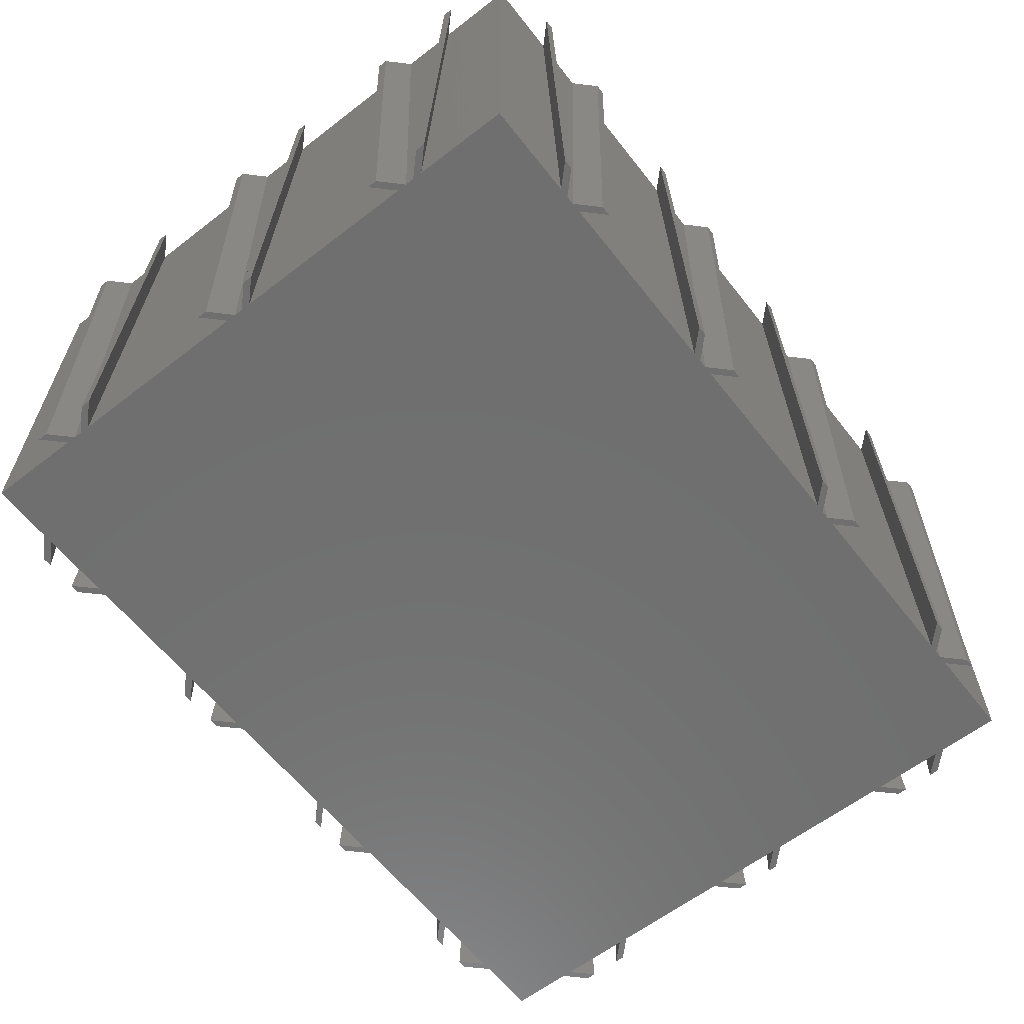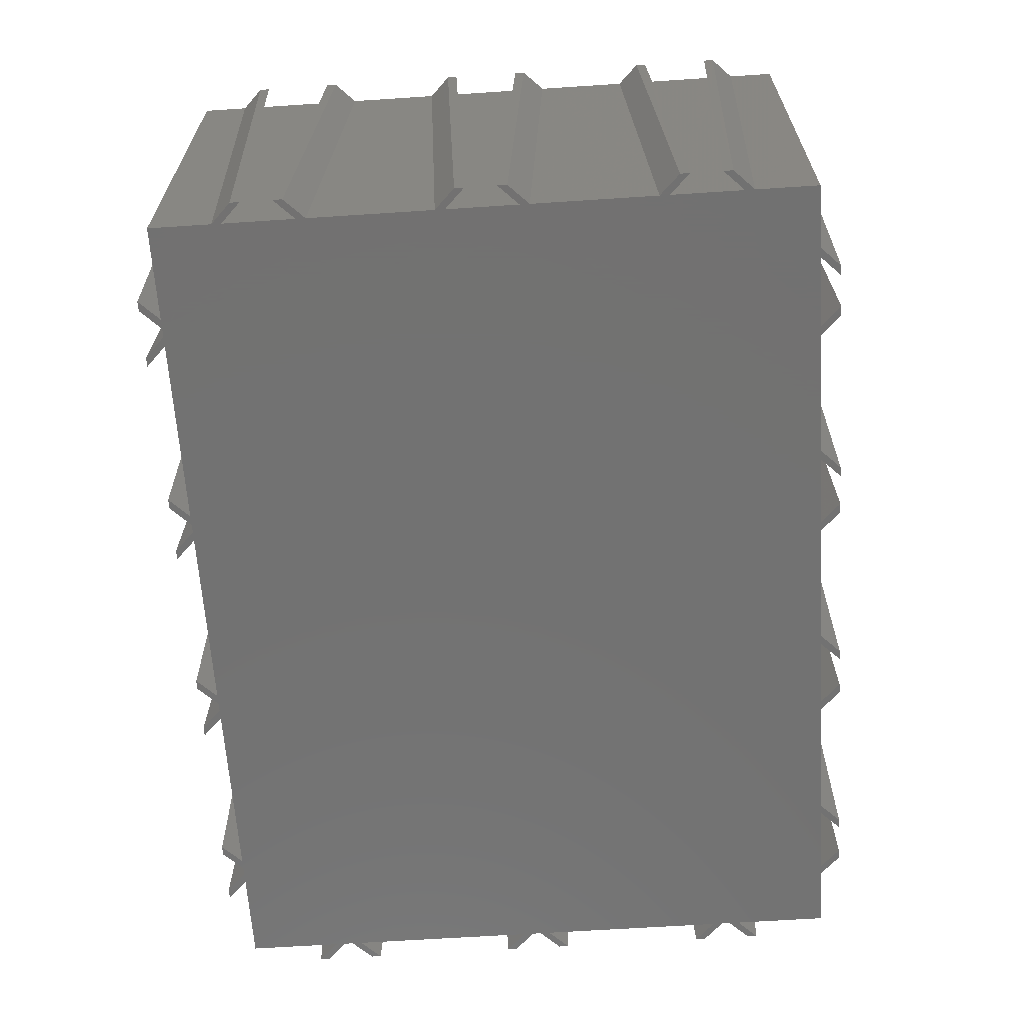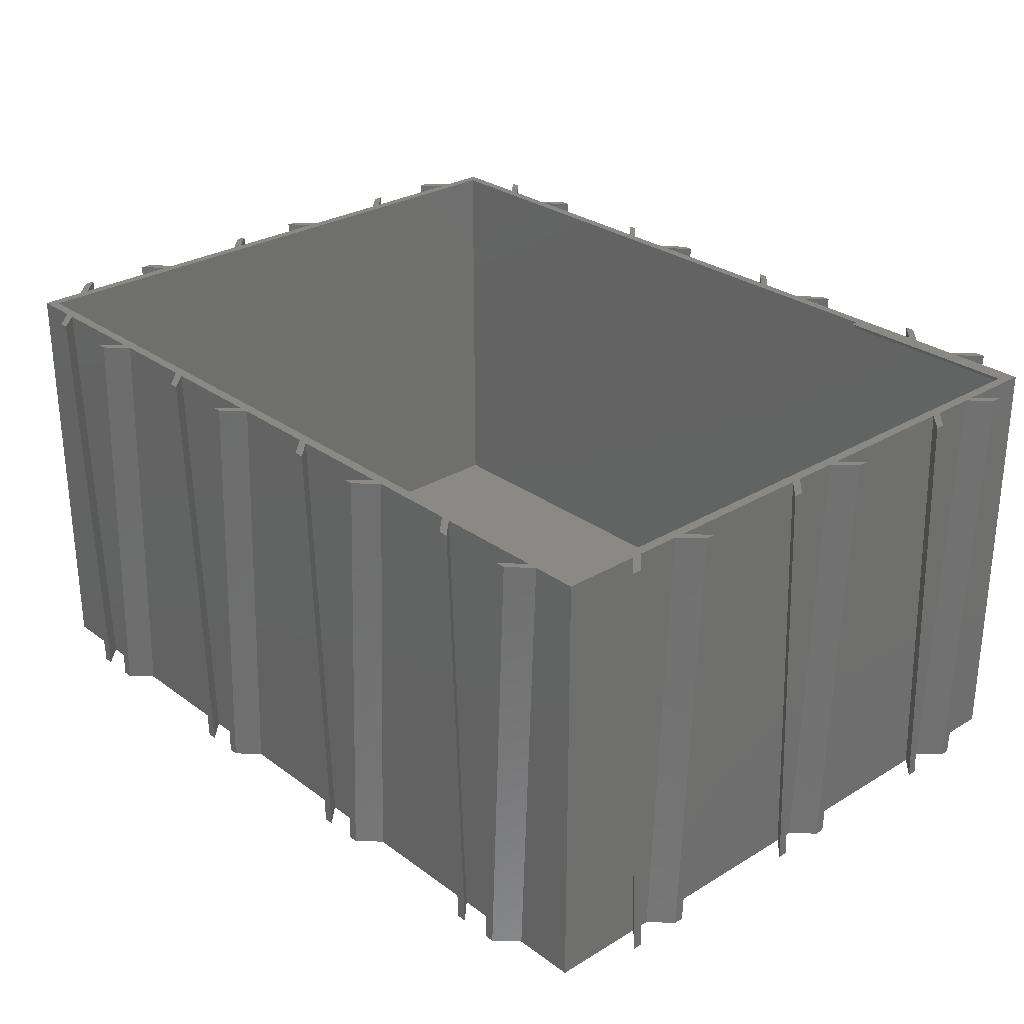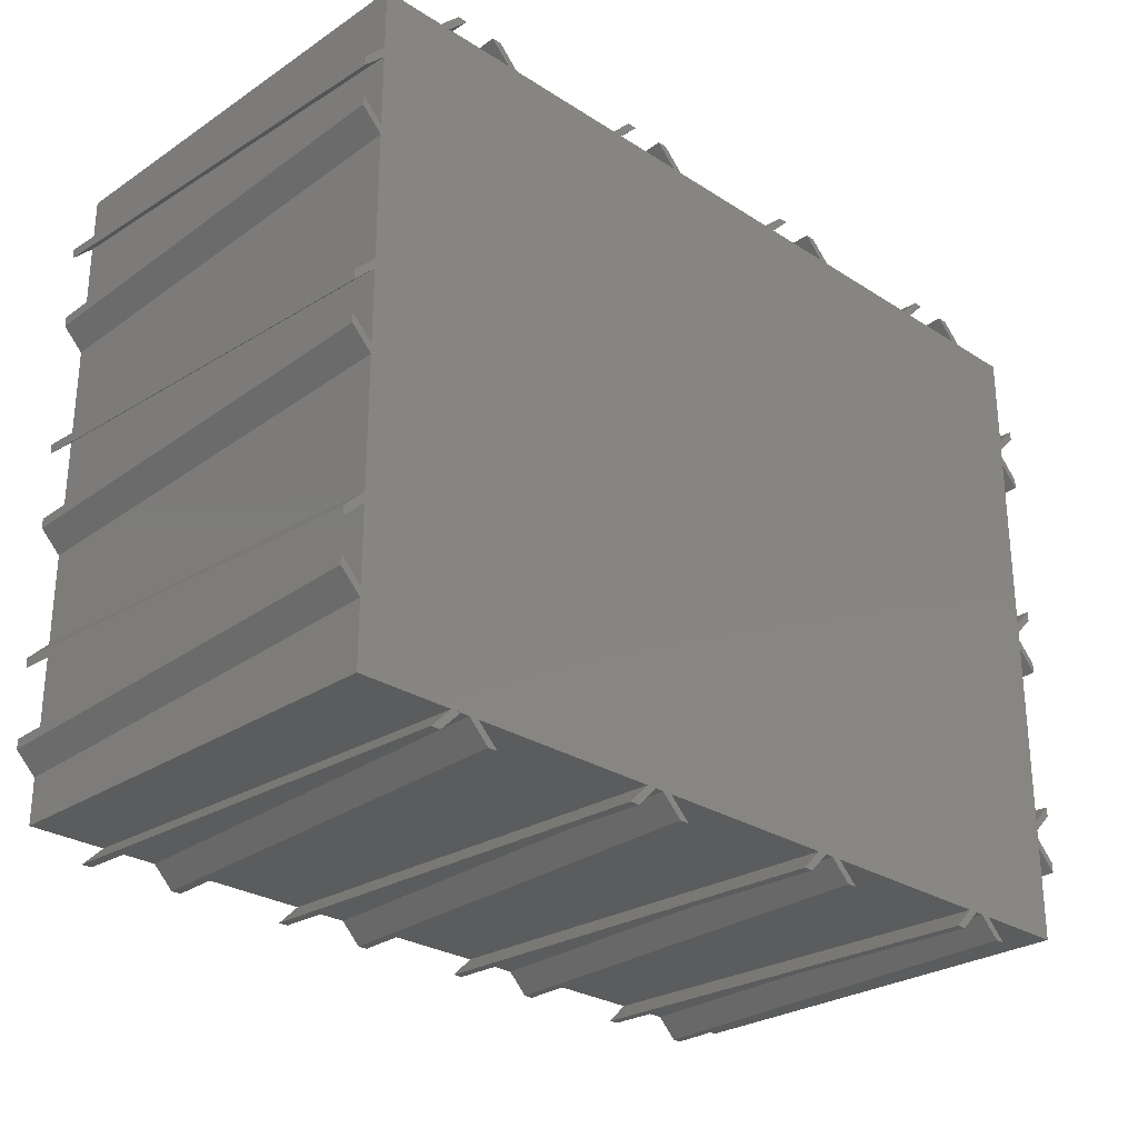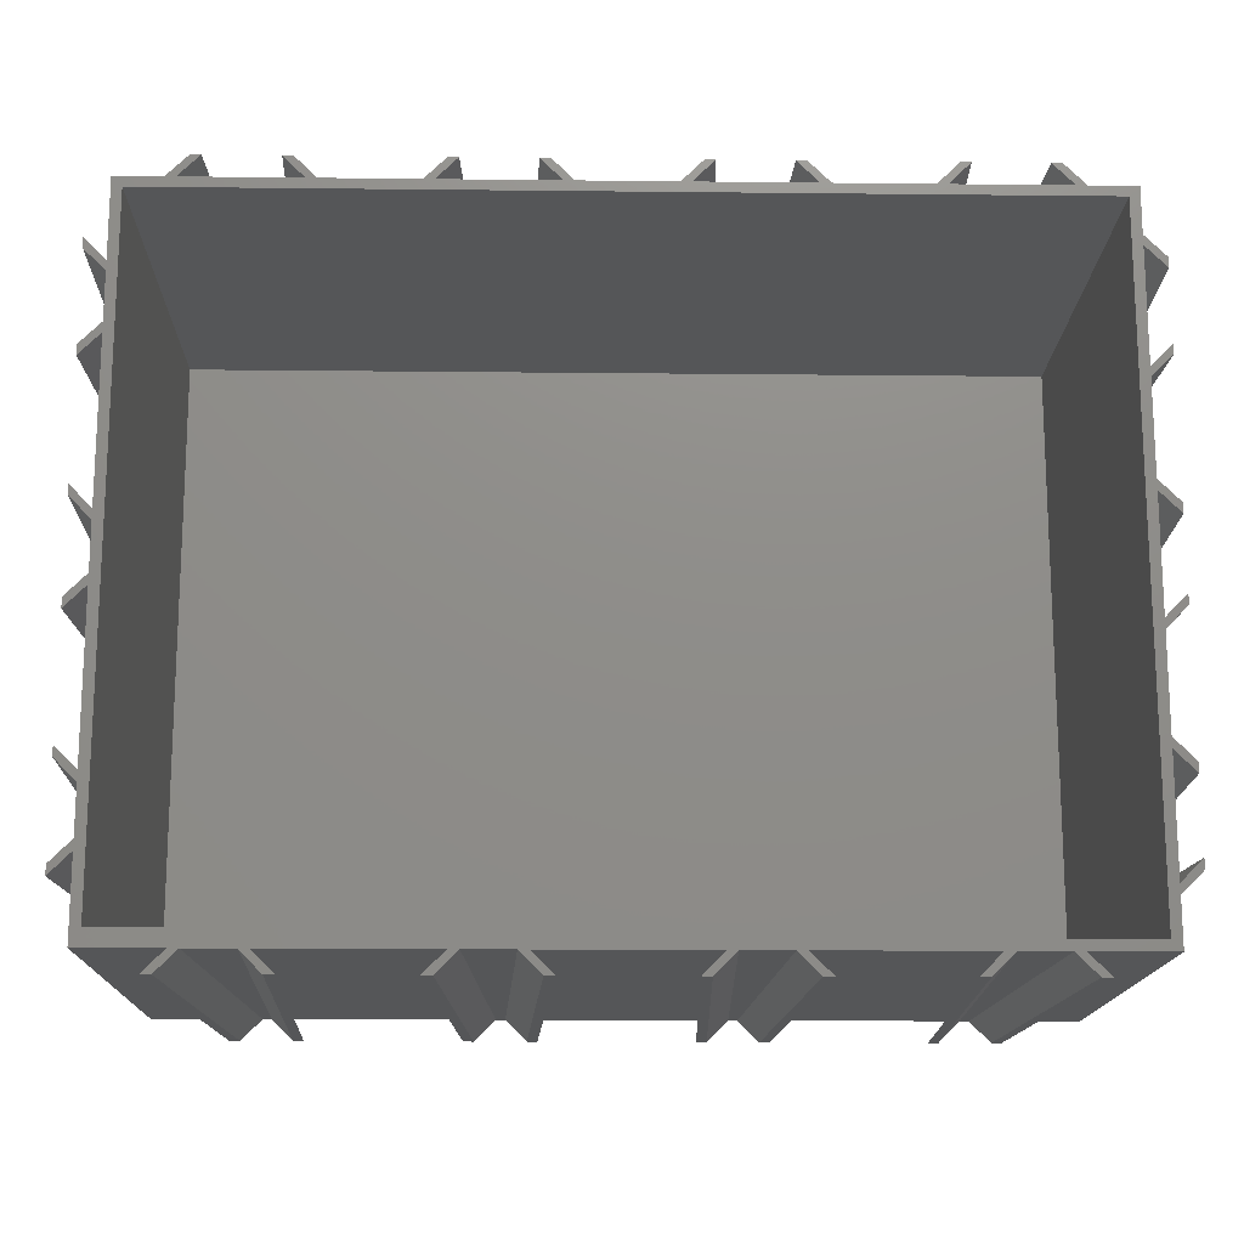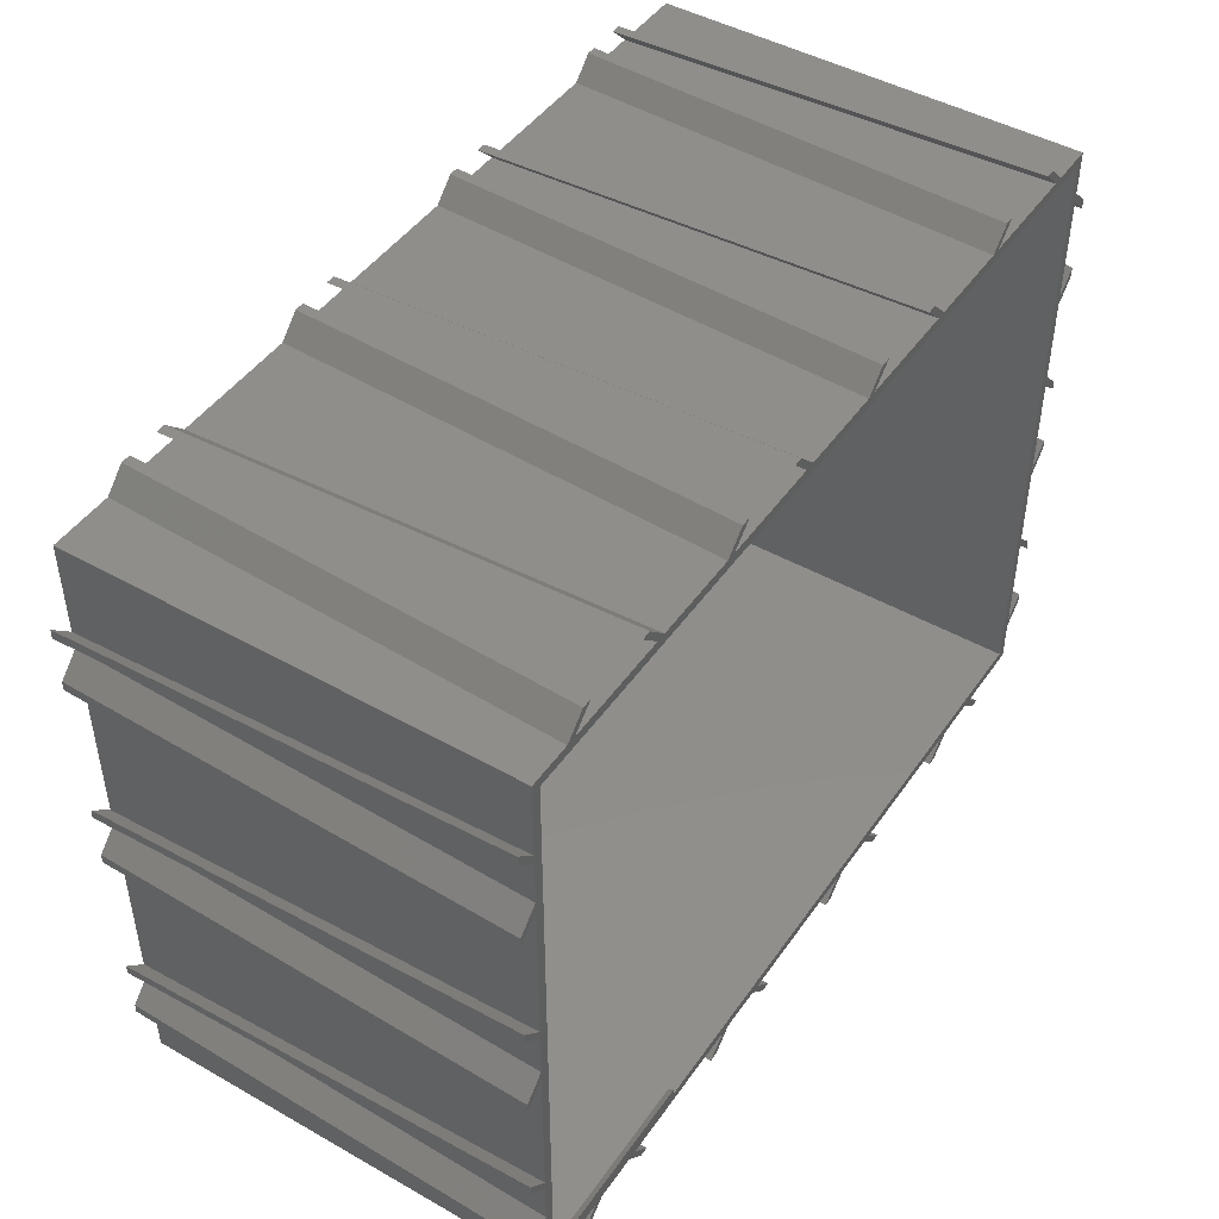
<metadata>
{"format":"stl","ext":"stl","renderer":"f3d","projection":"perspective","resolution":1024,"background":"white","views":[{"elev":-61.3,"azim":-51.9,"up":"+Z"},{"elev":-64.0,"azim":93.8,"up":"+Z"},{"elev":28.3,"azim":-132.3,"up":"+Z"},{"elev":-27.5,"azim":135.5,"up":"+Y"},{"elev":-15.7,"azim":-1.3,"up":"+Y"},{"elev":46.1,"azim":-57.1,"up":"+Y"}]}
</metadata>
<code>
# stl→obj: 244 verts, 440 faces
v 0 0 64
v 0 16.64 0
v 0 0 0
v 0 19.31 64
v 0 96 0
v 0 84.75 64
v 0 96 64
v 0 82.08 0
v 0 80.64 0
v 0 52.75 64
v 0 83.31 64
v 0 50.08 0
v 0 48.64 0
v 0 20.75 64
v 0 51.31 64
v 0 18.08 0
v -3 22.31 64
v -3 23.75 64
v -3 54.31 64
v -3 55.75 64
v -3 86.31 64
v -3 87.75 64
v 22.44 99 64
v 24 96 64
v 25.44 96 64
v 21 99 64
v 30.56 2.44 64
v 12.69 0 64
v 30.56 1.44 64
v 1.44 2.44 64
v 11.25 0 64
v 1.44 94.56 64
v 54.44 99 64
v 56 96 64
v 57.44 96 64
v 53 99 64
v 86.44 99 64
v 88 96 64
v 89.44 96 64
v 85 99 64
v 118.4 99 64
v 120 96 64
v 121.4 96 64
v 117 99 64
v 126.6 94.56 64
v 128 89.44 64
v 128 96 64
v 128 88 64
v 128 72 64
v 128 70.56 64
v 128 57.44 64
v 128 56 64
v 128 40 64
v 126.6 1.44 64
v 128 38.56 64
v 128 25.44 64
v 128 24 64
v 128 8 64
v 128 6.56 64
v 131 86.44 64
v 131 85 64
v 131 73.56 64
v 131 75 64
v 131 54.44 64
v 131 53 64
v 131 41.56 64
v 131 43 64
v 131 22.44 64
v 131 21 64
v 131 9.56 64
v 131 11 64
v 128 0 64
v 108.7 0 64
v 107.2 0 64
v 76.69 0 64
v 75.25 0 64
v 44.69 0 64
v 43.25 0 64
v 105.7 -3 64
v 104.2 -3 64
v 73.69 -3 64
v 72.25 -3 64
v 41.69 -3 64
v 40.25 -3 64
v 9.69 -3 64
v 8.25 -3 64
v 128 73.23 0
v 128 54.77 0
v 128 96 0
v 128 86.77 0
v 128 74.67 0
v 128 85.33 0
v 128 41.23 0
v 128 22.77 0
v 128 42.67 0
v 128 53.33 0
v 128 0 0
v 128 9.227 0
v 128 10.67 0
v 128 21.33 0
v 118.8 96 0
v 21.33 96 0
v 53.33 96 0
v 22.77 96 0
v 85.33 96 0
v 54.77 96 0
v 117.3 96 0
v 86.77 96 0
v -3 83.64 0
v -3 85.08 0
v -3 51.64 0
v -3 53.08 0
v -3 19.64 0
v -3 21.08 0
v 12.36 -3 0
v 13.92 0 0
v 15.36 0 0
v 10.92 -3 0
v 44.36 -3 0
v 45.92 0 0
v 47.36 0 0
v 42.92 -3 0
v 76.36 -3 0
v 77.92 0 0
v 79.36 0 0
v 74.92 -3 0
v 108.4 -3 0
v 109.9 0 0
v 111.4 0 0
v 106.9 -3 0
v 131 12.23 0
v 131 13.67 0
v 131 19.77 0
v 131 18.33 0
v 131 44.23 0
v 131 45.67 0
v 131 51.77 0
v 131 50.33 0
v 131 76.23 0
v 131 77.67 0
v 131 83.77 0
v 131 82.33 0
v 115.8 99 0
v 114.3 99 0
v 83.77 99 0
v 82.33 99 0
v 51.77 99 0
v 50.33 99 0
v 19.77 99 0
v 18.33 99 0
v 1.44 94.56 1.44
v 1.44 1.44 1.44
v 1.44 1.44 63
v 126.6 1.44 1.44
v 126.6 94.56 1.44
v 30.56 1.44 63
v 10.67 96 0
v 12.23 99 0
v 13.67 99 0
v 9.227 96 0
v 11 99 64
v 9.56 99 64
v 8 96 64
v 6.56 96 64
v 19.64 -3 0
v 18.08 -4.626e-16 0
v 21.08 -3 0
v 16.64 -1.428e-16 0
v 19.31 -7.35e-16 64
v 20.75 -1.055e-15 64
v 22.31 -3 64
v 23.75 -3 64
v 42.67 96 0
v 44.23 99 0
v 45.67 99 0
v 41.23 96 0
v 43 99 64
v 41.56 99 64
v 40 96 64
v 38.56 96 64
v 51.64 -3 0
v 50.08 -4.626e-16 0
v 53.08 -3 0
v 48.64 -1.428e-16 0
v 51.31 -7.35e-16 64
v 52.75 -1.055e-15 64
v 54.31 -3 64
v 55.75 -3 64
v 74.67 96 0
v 76.23 99 0
v 77.67 99 0
v 73.23 96 0
v 75 99 64
v 73.56 99 64
v 72 96 64
v 70.56 96 64
v 83.64 -3 0
v 82.08 -4.626e-16 0
v 85.08 -3 0
v 80.64 -1.428e-16 0
v 83.31 -7.35e-16 64
v 84.75 -1.055e-15 64
v 86.31 -3 64
v 87.75 -3 64
v 106.7 96 0
v 108.2 99 0
v 109.7 99 0
v 105.2 96 0
v 107 99 64
v 105.6 99 64
v 104 96 64
v 102.6 96 64
v 115.6 -3 0
v 114.1 -4.626e-16 0
v 117.1 -3 0
v 112.6 -1.428e-16 0
v 115.3 -7.35e-16 64
v 116.8 -1.055e-15 64
v 118.3 -3 64
v 119.8 -3 64
v -3 12.36 0
v -2.551e-16 13.92 0
v -3 10.92 0
v -7.879e-17 15.36 0
v -4.054e-16 12.69 64
v -5.817e-16 11.25 64
v -3 9.69 64
v -3 8.25 64
v -3 44.36 0
v -2.551e-16 45.92 0
v -3 42.92 0
v -7.879e-17 47.36 0
v -4.054e-16 44.69 64
v -5.817e-16 43.25 64
v -3 41.69 64
v -3 40.25 64
v -3 76.36 0
v -2.551e-16 77.92 0
v -3 74.92 0
v -7.879e-17 79.36 0
v -4.054e-16 76.69 64
v -5.817e-16 75.25 64
v -3 73.69 64
v -3 72.25 64
f 1 2 3
f 2 1 4
f 5 6 7
f 6 5 8
f 9 10 11
f 10 9 12
f 13 14 15
f 14 13 16
f 17 14 18
f 14 17 4
f 19 10 20
f 10 19 15
f 21 6 22
f 6 21 11
f 23 24 25
f 24 23 26
f 27 28 29
f 30 28 27
f 28 30 31
f 11 32 6
f 10 32 11
f 32 10 30
f 15 30 10
f 14 30 15
f 4 30 14
f 30 1 31
f 1 30 4
f 33 34 35
f 34 33 36
f 37 38 39
f 38 37 40
f 41 42 43
f 42 41 44
f 45 46 47
f 46 45 48
f 48 45 49
f 49 45 50
f 50 45 51
f 51 45 52
f 52 45 53
f 54 53 45
f 53 54 55
f 55 54 56
f 56 54 57
f 57 54 58
f 58 54 59
f 43 45 47
f 42 45 43
f 39 45 42
f 38 45 39
f 35 45 38
f 34 45 35
f 32 34 25
f 32 25 24
f 34 32 45
f 6 32 7
f 7 32 24
f 48 60 46
f 60 48 61
f 49 62 63
f 62 49 50
f 52 64 51
f 64 52 65
f 53 66 67
f 66 53 55
f 57 68 56
f 68 57 69
f 58 70 71
f 70 58 59
f 59 54 72
f 54 73 72
f 54 74 73
f 54 75 74
f 54 76 75
f 29 76 54
f 76 29 77
f 77 29 78
f 78 29 28
f 74 79 73
f 79 74 80
f 76 81 75
f 81 76 82
f 78 83 77
f 83 78 84
f 31 85 28
f 85 31 86
f 51 87 50
f 87 51 88
f 46 89 47
f 89 46 90
f 48 91 92
f 91 48 49
f 56 93 55
f 93 56 94
f 52 95 96
f 95 52 53
f 97 59 72
f 59 97 98
f 57 99 100
f 99 57 58
f 89 43 47
f 43 89 101
f 102 7 24
f 7 102 5
f 103 25 34
f 25 103 104
f 105 35 38
f 35 105 106
f 107 39 42
f 39 107 108
f 109 8 9
f 8 109 110
f 111 12 13
f 12 111 112
f 113 16 2
f 16 113 114
f 115 116 117
f 116 115 118
f 119 120 121
f 120 119 122
f 123 124 125
f 124 123 126
f 127 128 129
f 128 127 130
f 129 98 97
f 98 129 99
f 99 129 100
f 128 100 129
f 100 128 94
f 125 94 128
f 94 125 93
f 93 125 95
f 95 125 96
f 105 96 125
f 96 105 88
f 88 108 87
f 90 101 89
f 107 91 108
f 90 107 101
f 91 107 92
f 92 107 90
f 87 108 91
f 88 105 108
f 124 105 125
f 124 106 105
f 121 106 124
f 106 121 103
f 13 121 120
f 121 13 103
f 103 12 104
f 16 120 117
f 2 117 116
f 2 116 3
f 117 2 16
f 120 16 13
f 103 13 12
f 9 104 12
f 104 9 102
f 8 102 9
f 102 8 5
f 99 131 98
f 131 99 132
f 100 133 134
f 133 100 94
f 95 135 93
f 135 95 136
f 96 137 138
f 137 96 88
f 91 139 87
f 139 91 140
f 92 141 142
f 141 92 90
f 107 143 101
f 143 107 144
f 105 145 108
f 145 105 146
f 103 147 106
f 147 103 148
f 102 149 104
f 149 102 150
f 3 31 1
f 31 3 116
f 129 72 73
f 72 129 97
f 117 78 28
f 78 117 120
f 121 76 77
f 76 121 124
f 125 74 75
f 74 125 128
f 30 151 32
f 152 30 153
f 30 152 151
f 154 45 155
f 45 154 54
f 151 45 32
f 45 151 155
f 151 154 155
f 154 151 152
f 54 156 29
f 154 156 54
f 152 156 154
f 156 152 153
f 25 149 23
f 149 25 104
f 157 158 159
f 158 157 160
f 149 26 23
f 26 149 150
f 158 161 159
f 161 158 162
f 162 163 161
f 163 162 164
f 160 163 164
f 163 160 157
f 160 162 158
f 162 160 164
f 102 26 150
f 26 102 24
f 163 159 161
f 159 163 157
f 118 31 116
f 31 118 86
f 165 166 167
f 166 165 168
f 166 169 170
f 169 166 168
f 170 171 172
f 171 170 169
f 118 85 86
f 85 118 115
f 167 171 165
f 171 167 172
f 172 166 170
f 166 172 167
f 85 117 28
f 117 85 115
f 165 169 168
f 169 165 171
f 35 147 33
f 147 35 106
f 173 174 175
f 174 173 176
f 147 36 33
f 36 147 148
f 174 177 175
f 177 174 178
f 178 179 177
f 179 178 180
f 176 179 180
f 179 176 173
f 176 178 174
f 178 176 180
f 103 36 148
f 36 103 34
f 179 175 177
f 175 179 173
f 122 78 120
f 78 122 84
f 181 182 183
f 182 181 184
f 182 185 186
f 185 182 184
f 186 187 188
f 187 186 185
f 122 83 84
f 83 122 119
f 183 187 181
f 187 183 188
f 188 182 186
f 182 188 183
f 83 121 77
f 121 83 119
f 181 185 184
f 185 181 187
f 39 145 37
f 145 39 108
f 189 190 191
f 190 189 192
f 145 40 37
f 40 145 146
f 190 193 191
f 193 190 194
f 194 195 193
f 195 194 196
f 192 195 196
f 195 192 189
f 192 194 190
f 194 192 196
f 105 40 146
f 40 105 38
f 195 191 193
f 191 195 189
f 126 76 124
f 76 126 82
f 197 198 199
f 198 197 200
f 198 201 202
f 201 198 200
f 202 203 204
f 203 202 201
f 126 81 82
f 81 126 123
f 199 203 197
f 203 199 204
f 204 198 202
f 198 204 199
f 81 125 75
f 125 81 123
f 197 201 200
f 201 197 203
f 43 143 41
f 143 43 101
f 205 206 207
f 206 205 208
f 143 44 41
f 44 143 144
f 206 209 207
f 209 206 210
f 210 211 209
f 211 210 212
f 208 211 212
f 211 208 205
f 208 210 206
f 210 208 212
f 107 44 144
f 44 107 42
f 211 207 209
f 207 211 205
f 130 74 128
f 74 130 80
f 213 214 215
f 214 213 216
f 214 217 218
f 217 214 216
f 218 219 220
f 219 218 217
f 130 79 80
f 79 130 127
f 215 219 213
f 219 215 220
f 220 214 218
f 214 220 215
f 79 129 73
f 129 79 127
f 213 217 216
f 217 213 219
f 70 98 131
f 98 70 59
f 71 131 132
f 131 71 70
f 69 133 68
f 133 69 134
f 68 94 56
f 94 68 133
f 99 71 132
f 71 99 58
f 100 69 57
f 69 100 134
f 14 114 18
f 114 14 16
f 221 222 223
f 222 221 224
f 225 222 224
f 222 225 226
f 227 226 225
f 226 227 228
f 114 17 18
f 17 114 113
f 223 227 221
f 227 223 228
f 226 223 222
f 223 226 228
f 113 4 17
f 4 113 2
f 221 225 224
f 225 221 227
f 66 93 135
f 93 66 55
f 67 135 136
f 135 67 66
f 65 137 64
f 137 65 138
f 64 88 51
f 88 64 137
f 95 67 136
f 67 95 53
f 96 65 52
f 65 96 138
f 10 112 20
f 112 10 12
f 229 230 231
f 230 229 232
f 233 230 232
f 230 233 234
f 235 234 233
f 234 235 236
f 112 19 20
f 19 112 111
f 231 235 229
f 235 231 236
f 234 231 230
f 231 234 236
f 111 15 19
f 15 111 13
f 229 233 232
f 233 229 235
f 62 87 139
f 87 62 50
f 63 139 140
f 139 63 62
f 61 141 60
f 141 61 142
f 60 90 46
f 90 60 141
f 91 63 140
f 63 91 49
f 92 61 48
f 61 92 142
f 6 110 22
f 110 6 8
f 237 238 239
f 238 237 240
f 241 238 240
f 238 241 242
f 243 242 241
f 242 243 244
f 110 21 22
f 21 110 109
f 239 243 237
f 243 239 244
f 242 239 238
f 239 242 244
f 109 11 21
f 11 109 9
f 237 241 240
f 241 237 243
f 29 156 27
f 156 30 27
f 30 156 153

</code>
